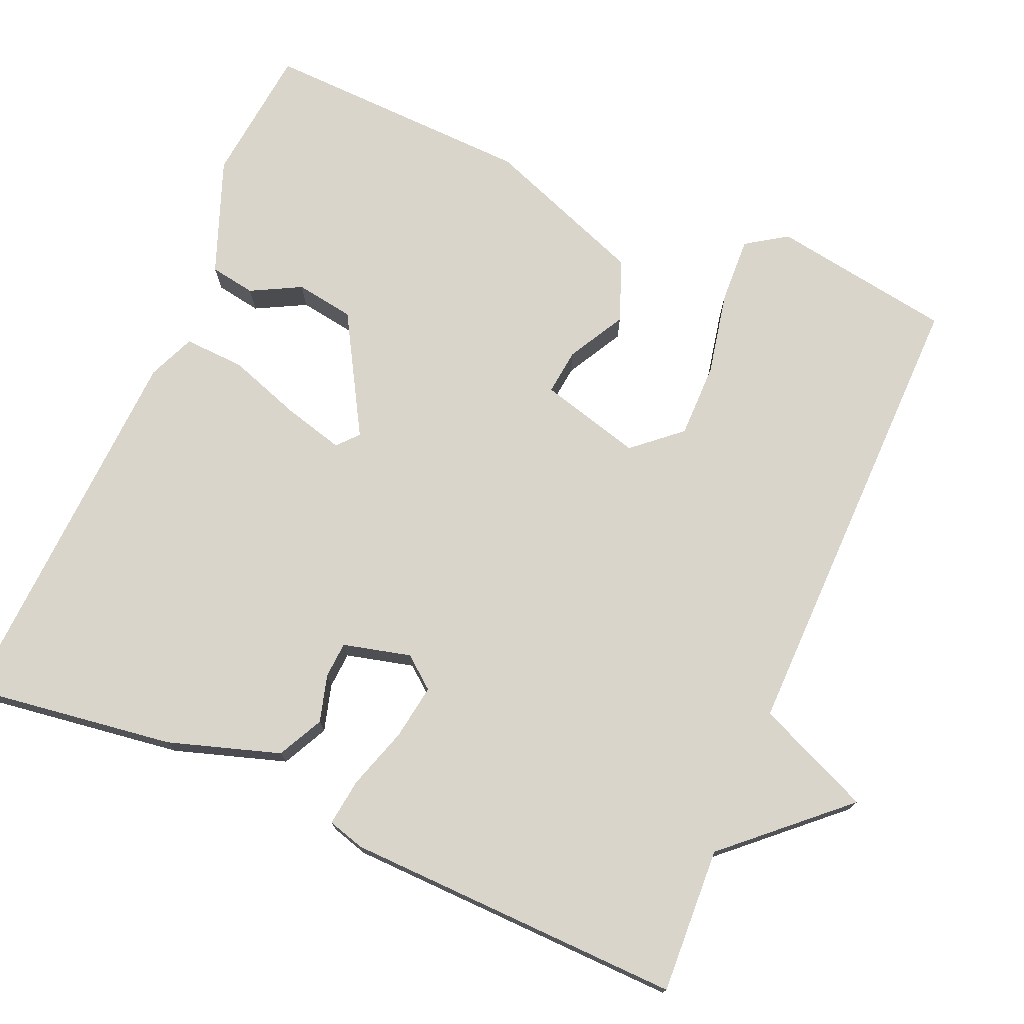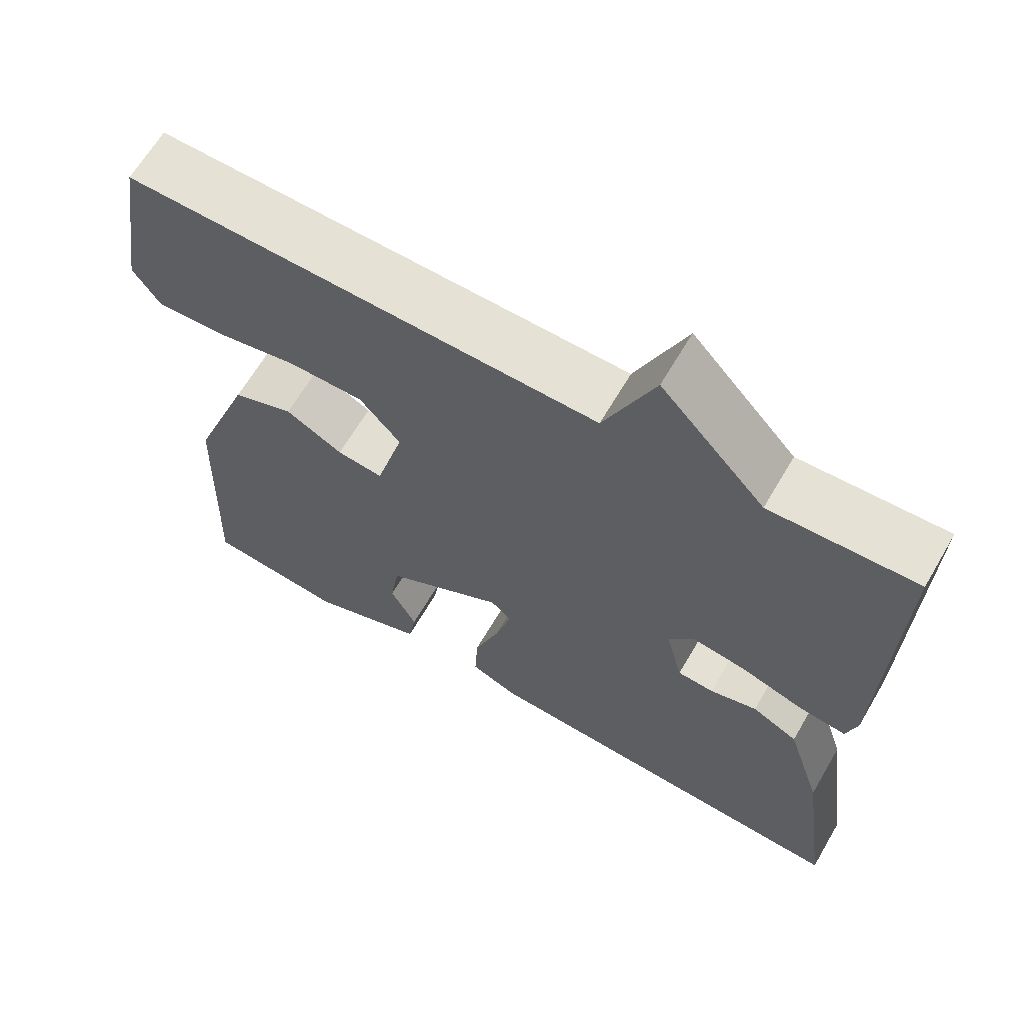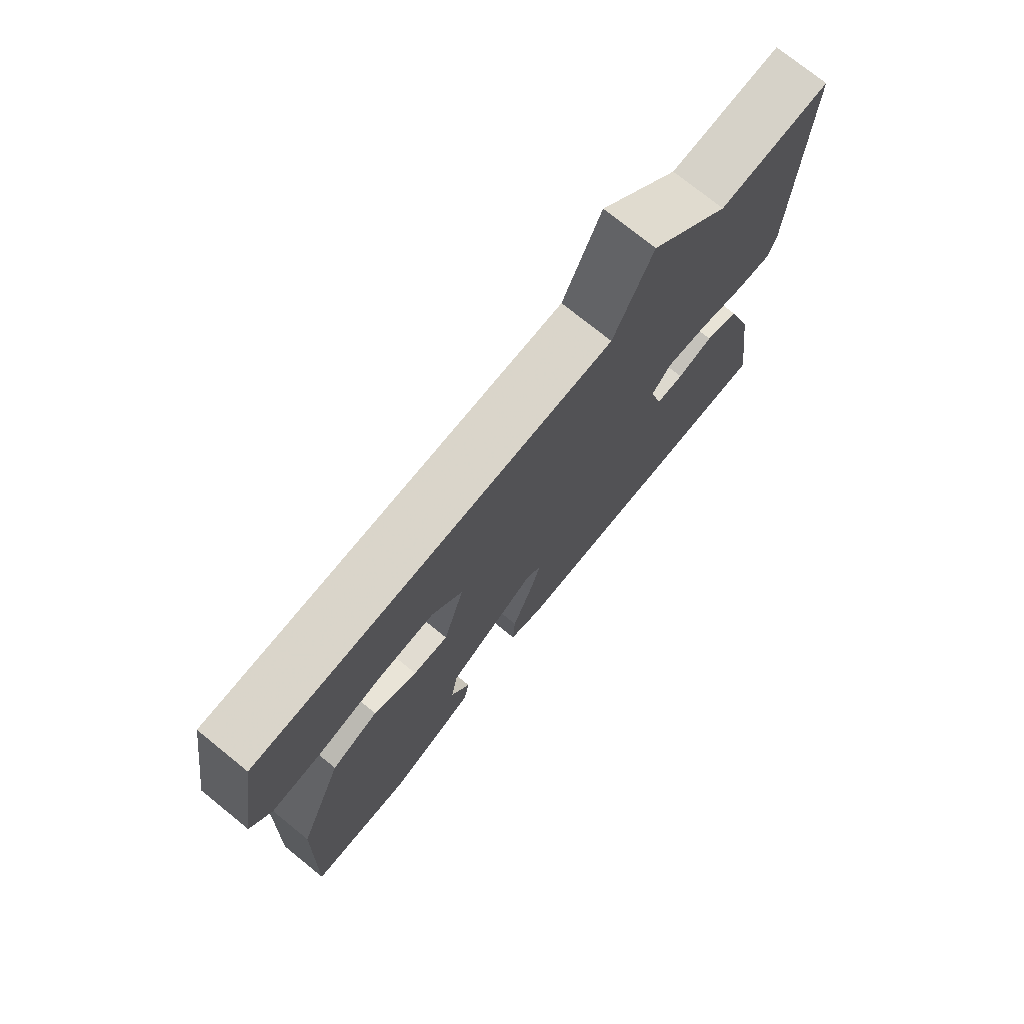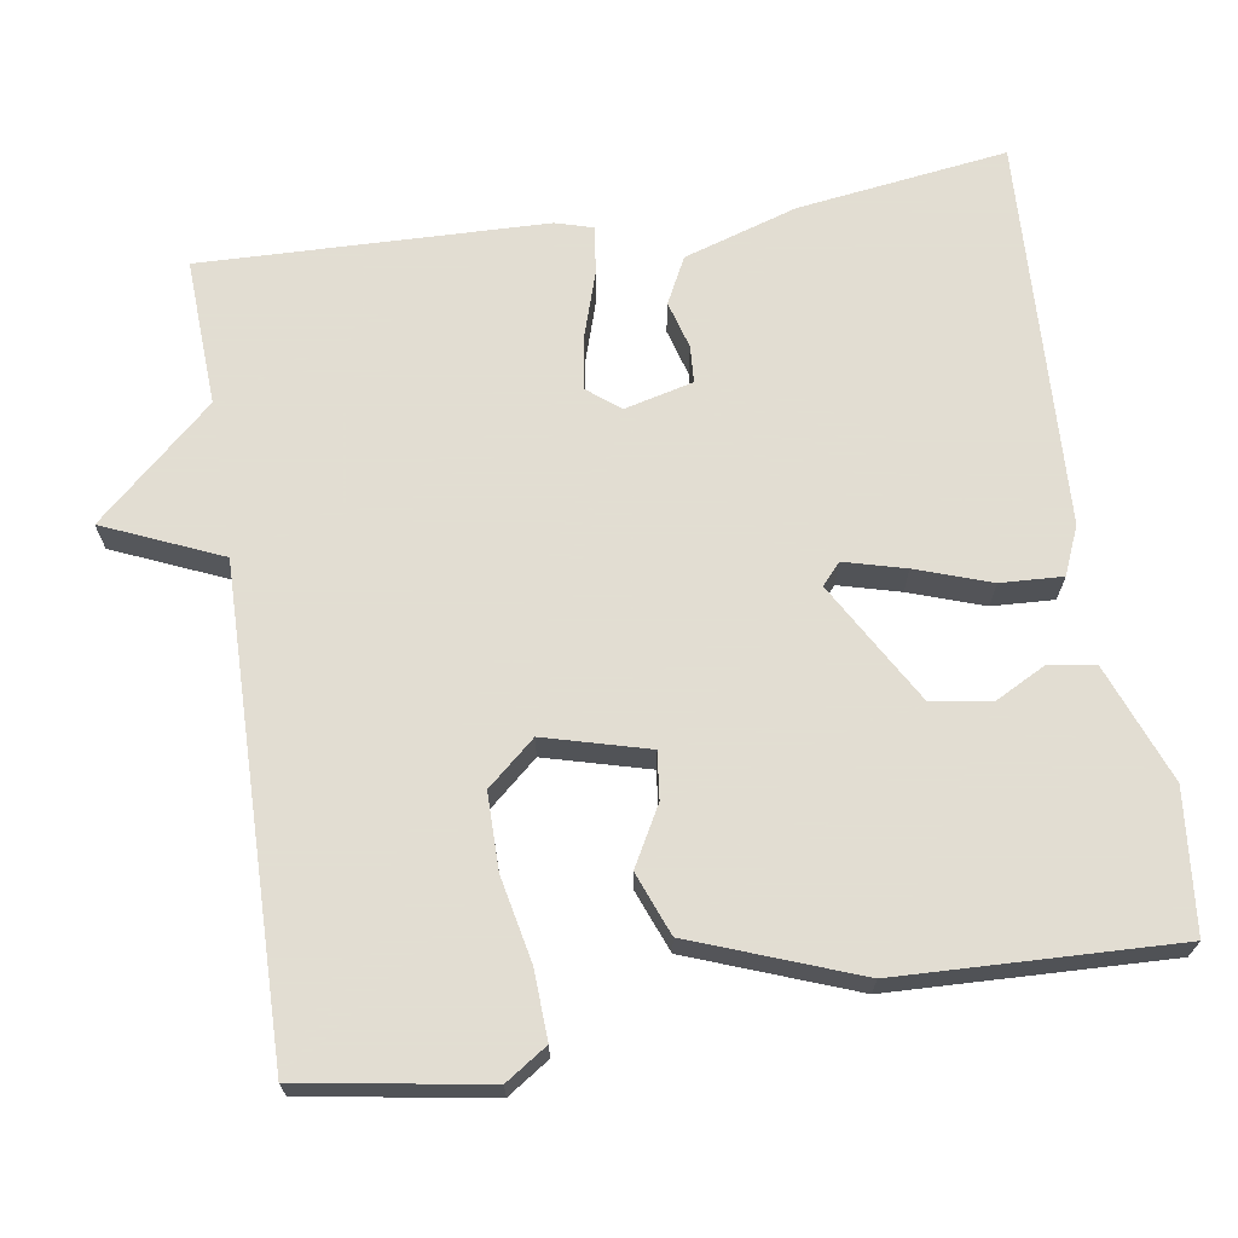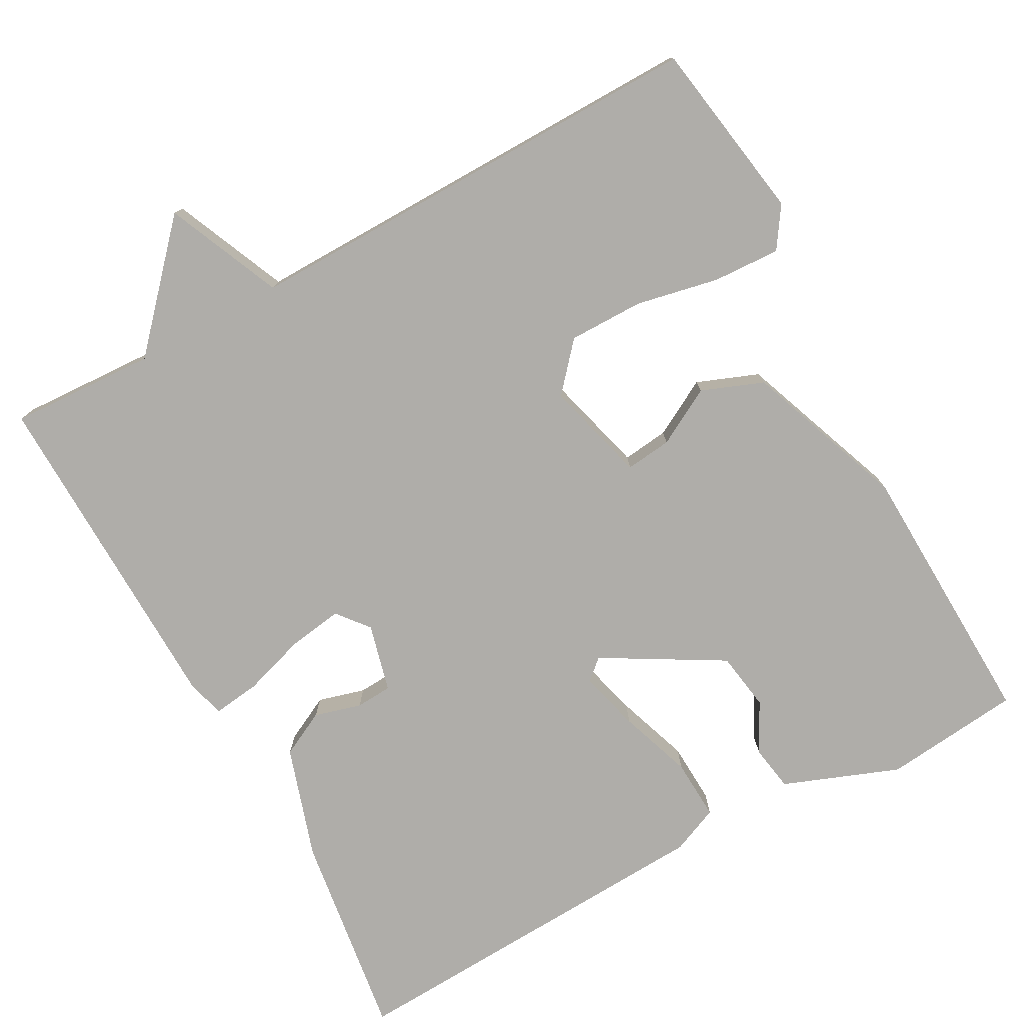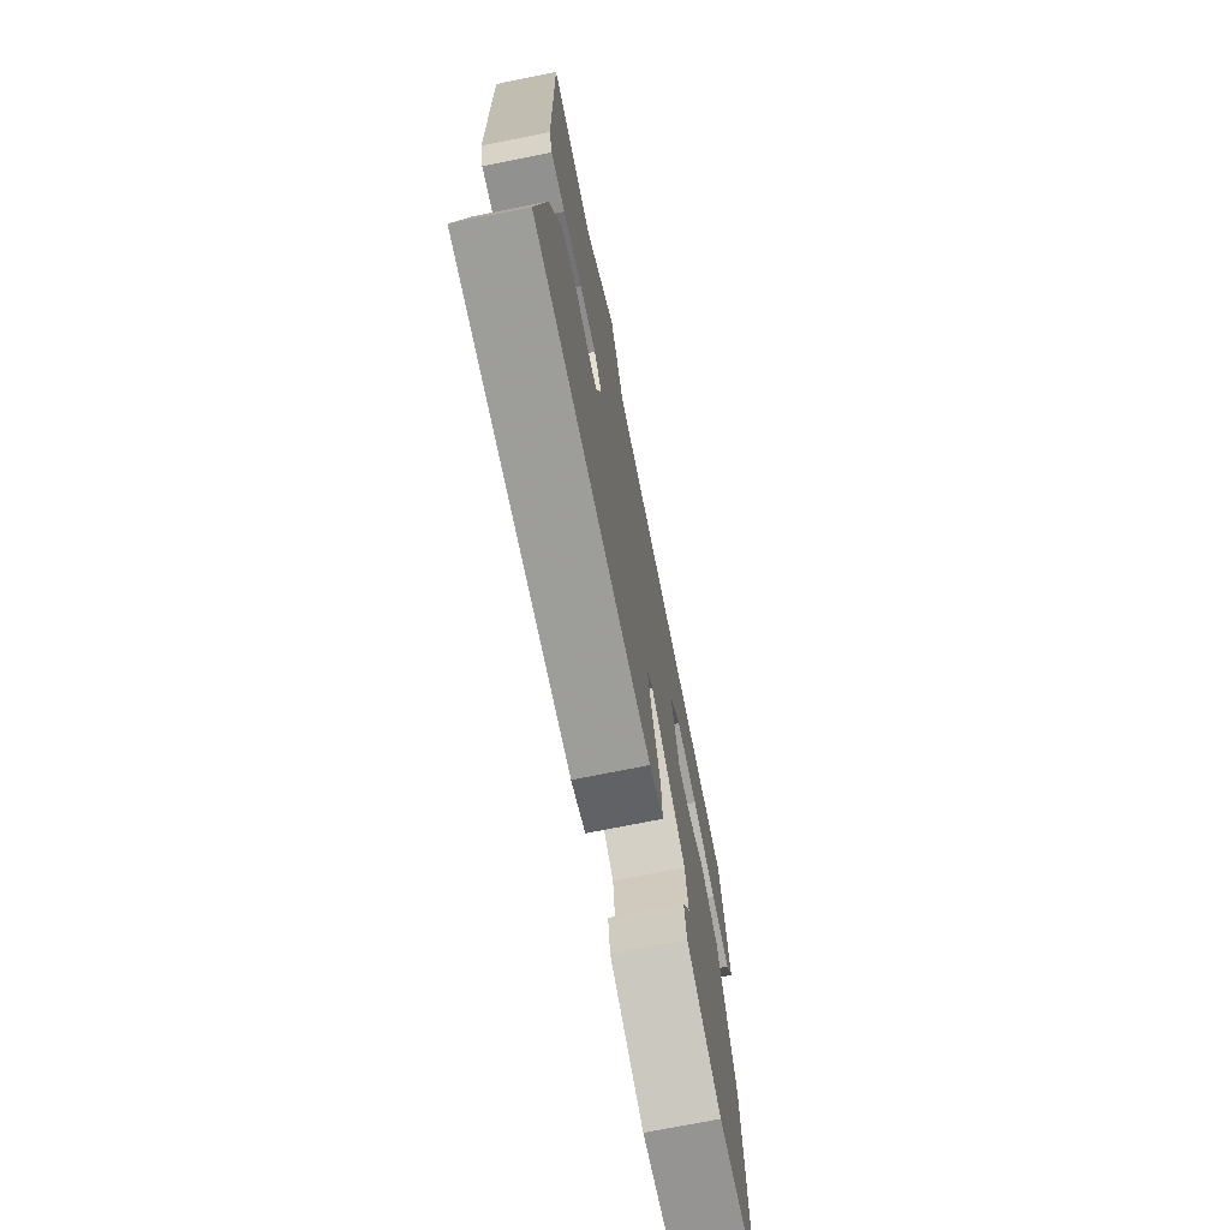
<metadata>
{"format":"obj","ext":"obj","renderer":"f3d","projection":"perspective","resolution":1024,"background":"white","views":[{"elev":74.5,"azim":-66.8,"up":"+Y"},{"elev":64.9,"azim":-149.7,"up":"+Z"},{"elev":75.1,"azim":128.9,"up":"+Z"},{"elev":68.1,"azim":81.1,"up":"+Y"},{"elev":-77.3,"azim":28.6,"up":"+Y"},{"elev":-73.1,"azim":-78.7,"up":"+Z"}]}
</metadata>
<code>
v 0.5 0.07 0.5
v 0.538 0.07 0.265
v 0.503 0.07 0.212
v 0.416 0.07 0.216
v 0.308 0.07 0.238
v 0.211 0.07 0.238
v 0.158 0.07 0.177
v 0.194 0.07 0.045
v 0.254 0.07 0.052
v 0.328 0.07 0.093
v 0.408 0.07 0.062
v 0.487 0.07 -0.147
v 0.5 0.07 -0.5
v 0.322 0.07 -0.519
v 0.172 0.07 -0.462
v 0.162 0.07 -0.403
v 0.196 0.07 -0.338
v 0.184 0.07 -0.262
v 0.029 0.07 -0.173
v 0.002 0.07 -0.197
v 0.023 0.07 -0.275
v 0.056 0.07 -0.37
v 0.06 0.07 -0.449
v -0.001 0.07 -0.475
v -0.5 0.07 -0.5
v -0.463 0.07 -0.232
v -0.417 0.07 -0.087
v -0.358 0.07 -0.057
v -0.297 0.07 -0.074
v -0.25 0.07 -0.071
v -0.228 0.07 0.017
v -0.261 0.07 0.058
v -0.332 0.07 0.047
v -0.413 0.07 0.021
v -0.474 0.07 0.013
v -0.488 0.07 0.061
v -0.5 0.07 0.5
v -0.311 0.07 0.491
v -0.176 0.07 0.64
v -0.111 0.07 0.491
v 0.5 0 0.5
v 0.538 0 0.265
v 0.503 0 0.212
v 0.416 0 0.216
v 0.308 0 0.238
v 0.211 0 0.238
v 0.158 0 0.177
v 0.194 0 0.045
v 0.254 0 0.052
v 0.328 0 0.093
v 0.408 0 0.062
v 0.487 0 -0.147
v 0.5 0 -0.5
v 0.322 0 -0.519
v 0.172 0 -0.462
v 0.162 0 -0.403
v 0.196 0 -0.338
v 0.184 0 -0.262
v 0.029 0 -0.173
v 0.002 0 -0.197
v 0.023 0 -0.275
v 0.056 0 -0.37
v 0.06 0 -0.449
v -0.001 0 -0.475
v -0.5 0 -0.5
v -0.463 0 -0.232
v -0.417 0 -0.087
v -0.358 0 -0.057
v -0.297 0 -0.074
v -0.25 0 -0.071
v -0.228 0 0.017
v -0.261 0 0.058
v -0.332 0 0.047
v -0.413 0 0.021
v -0.474 0 0.013
v -0.488 0 0.061
v -0.5 0 0.5
v -0.311 0 0.491
v -0.176 0 0.64
v -0.111 0 0.491
f 38 39 40
f 36 37 38
f 35 36 38
f 34 35 38
f 33 34 38
f 32 33 38 40
f 31 32 40 1
f 27 28 29
f 26 27 29
f 25 26 29
f 24 25 29
f 23 24 29
f 22 23 29
f 21 22 29
f 20 21 29 30
f 19 20 30 31
f 15 16 17
f 14 15 17
f 13 14 17
f 12 13 17
f 11 12 17
f 11 17 18
f 10 11 18
f 9 10 18
f 8 9 18 19
f 3 4 5
f 2 3 5
f 1 2 5
f 1 5 6
f 31 1 6
f 7 8 19 31
f 6 7 31
f 80 79 78
f 78 77 76
f 78 76 75
f 78 75 74
f 78 74 73
f 80 78 73 72
f 41 80 72 71
f 69 68 67
f 69 67 66
f 69 66 65
f 69 65 64
f 69 64 63
f 69 63 62
f 69 62 61
f 70 69 61 60
f 71 70 60 59
f 57 56 55
f 57 55 54
f 57 54 53
f 57 53 52
f 57 52 51
f 58 57 51
f 58 51 50
f 58 50 49
f 59 58 49 48
f 45 44 43
f 45 43 42
f 45 42 41
f 46 45 41
f 46 41 71
f 71 59 48 47
f 71 47 46
f 1 41 42 2
f 2 42 43 3
f 3 43 44 4
f 4 44 45 5
f 5 45 46 6
f 6 46 47 7
f 7 47 48 8
f 8 48 49 9
f 9 49 50 10
f 10 50 51 11
f 11 51 52 12
f 12 52 53 13
f 13 53 54 14
f 14 54 55 15
f 15 55 56 16
f 16 56 57 17
f 17 57 58 18
f 18 58 59 19
f 19 59 60 20
f 20 60 61 21
f 21 61 62 22
f 22 62 63 23
f 23 63 64 24
f 24 64 65 25
f 25 65 66 26
f 26 66 67 27
f 27 67 68 28
f 28 68 69 29
f 29 69 70 30
f 30 70 71 31
f 31 71 72 32
f 32 72 73 33
f 33 73 74 34
f 34 74 75 35
f 35 75 76 36
f 36 76 77 37
f 37 77 78 38
f 38 78 79 39
f 39 79 80 40
f 40 80 41 1

</code>
